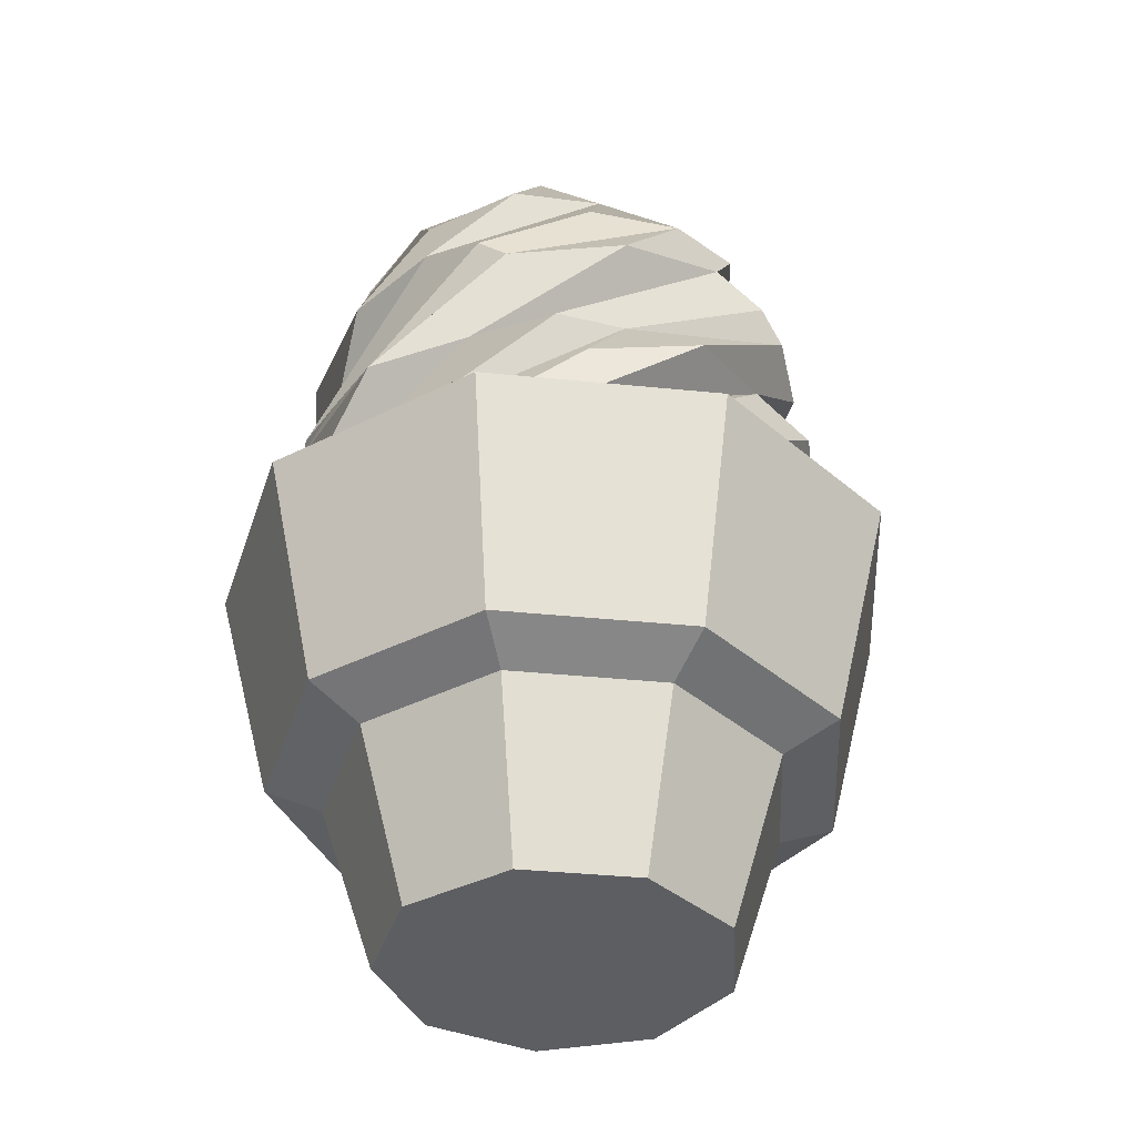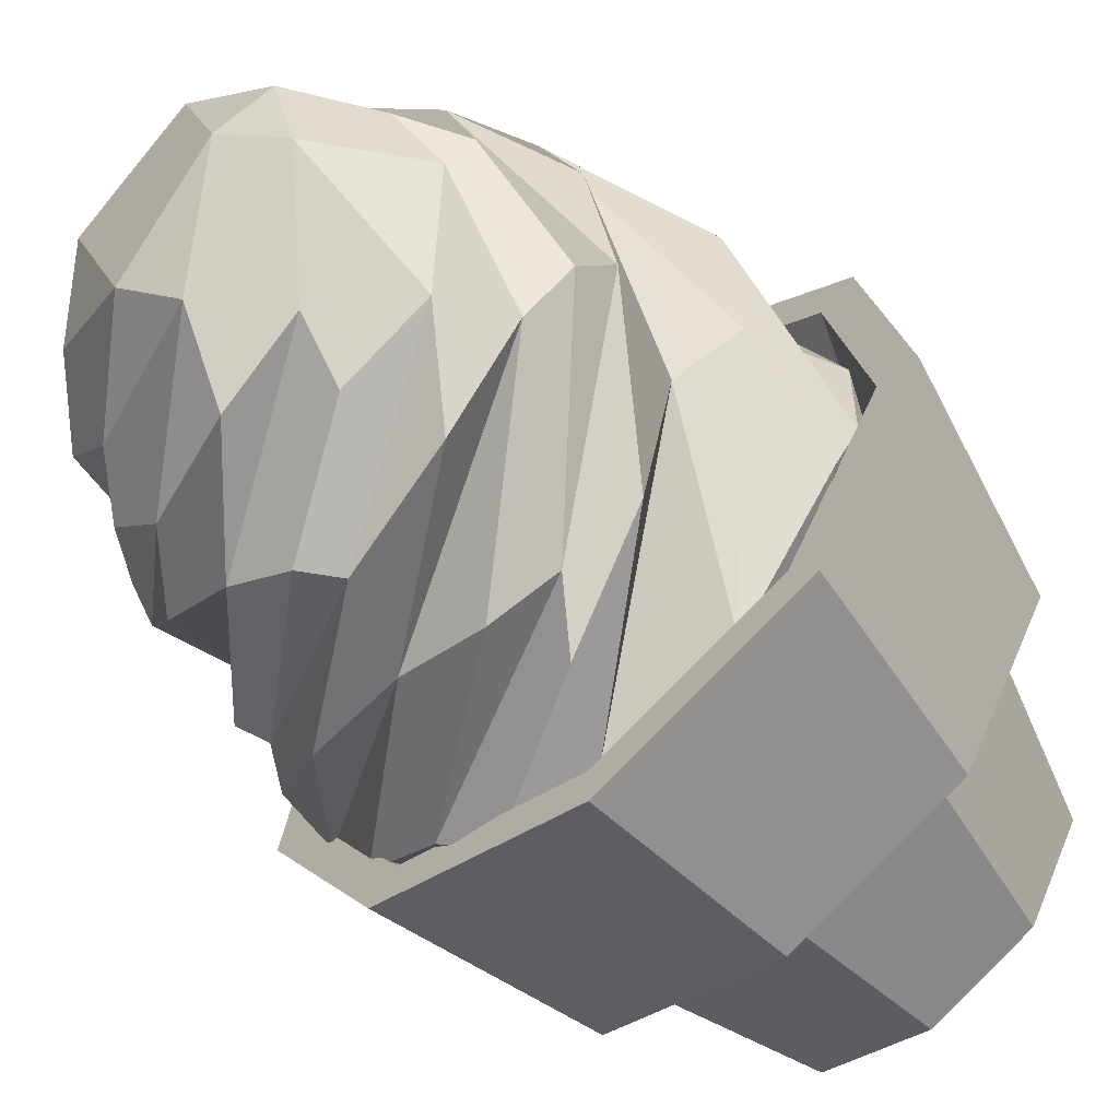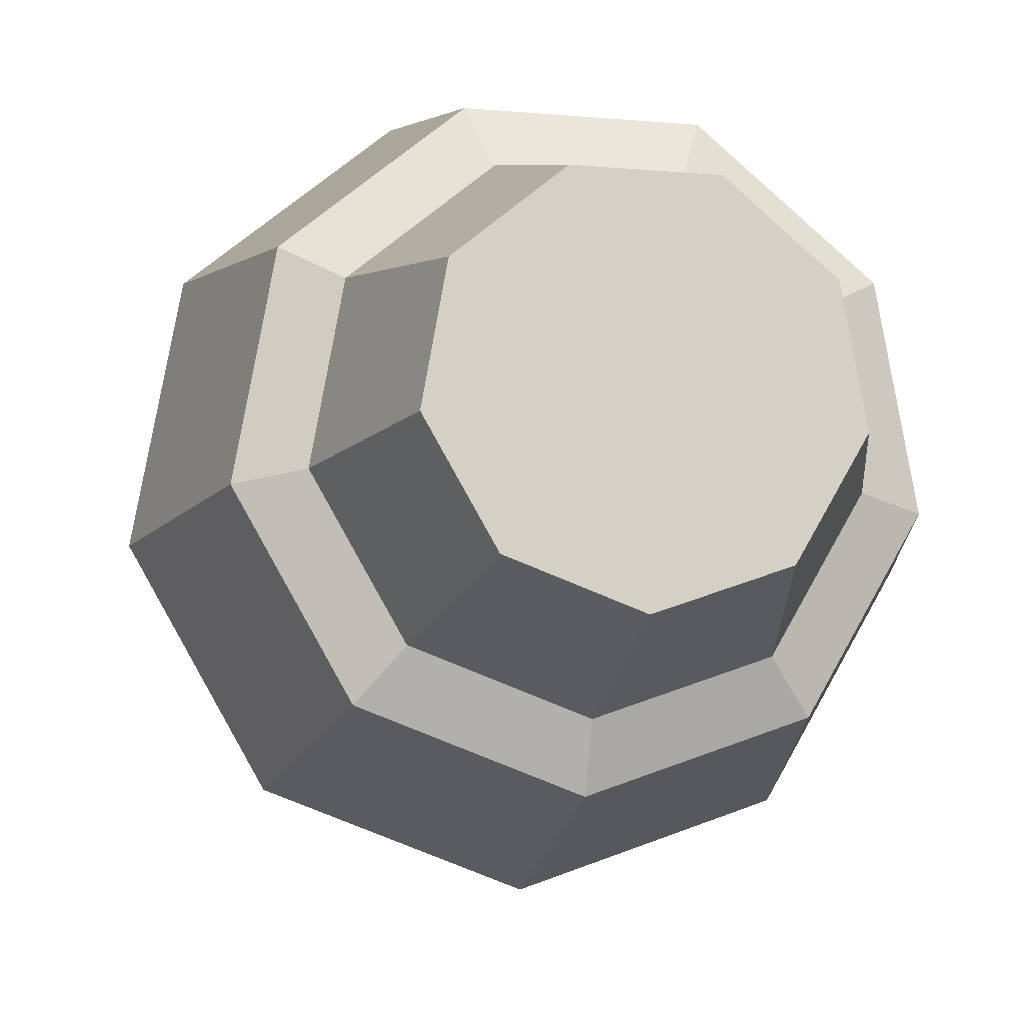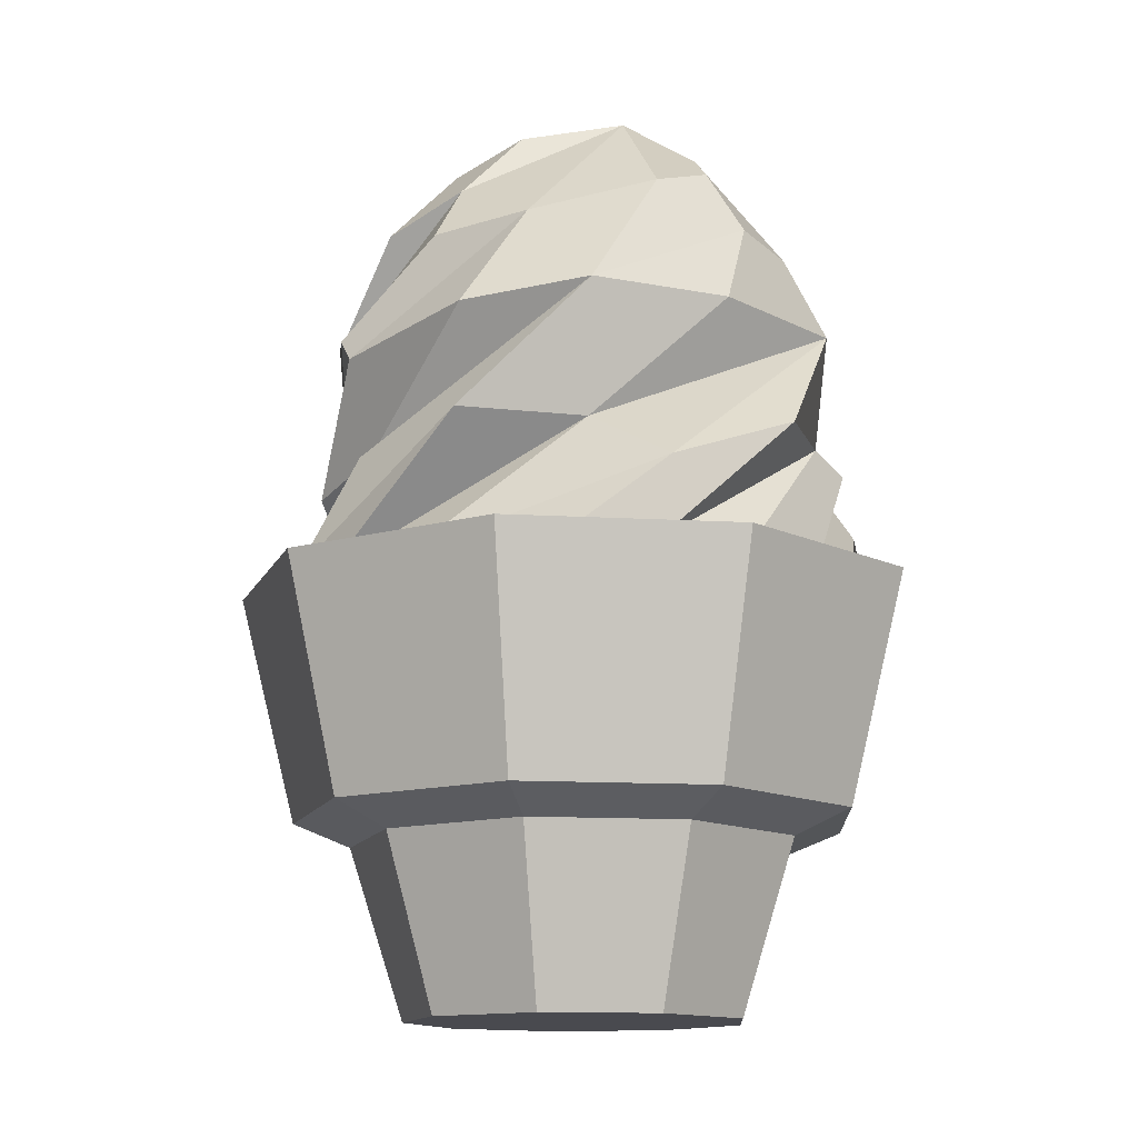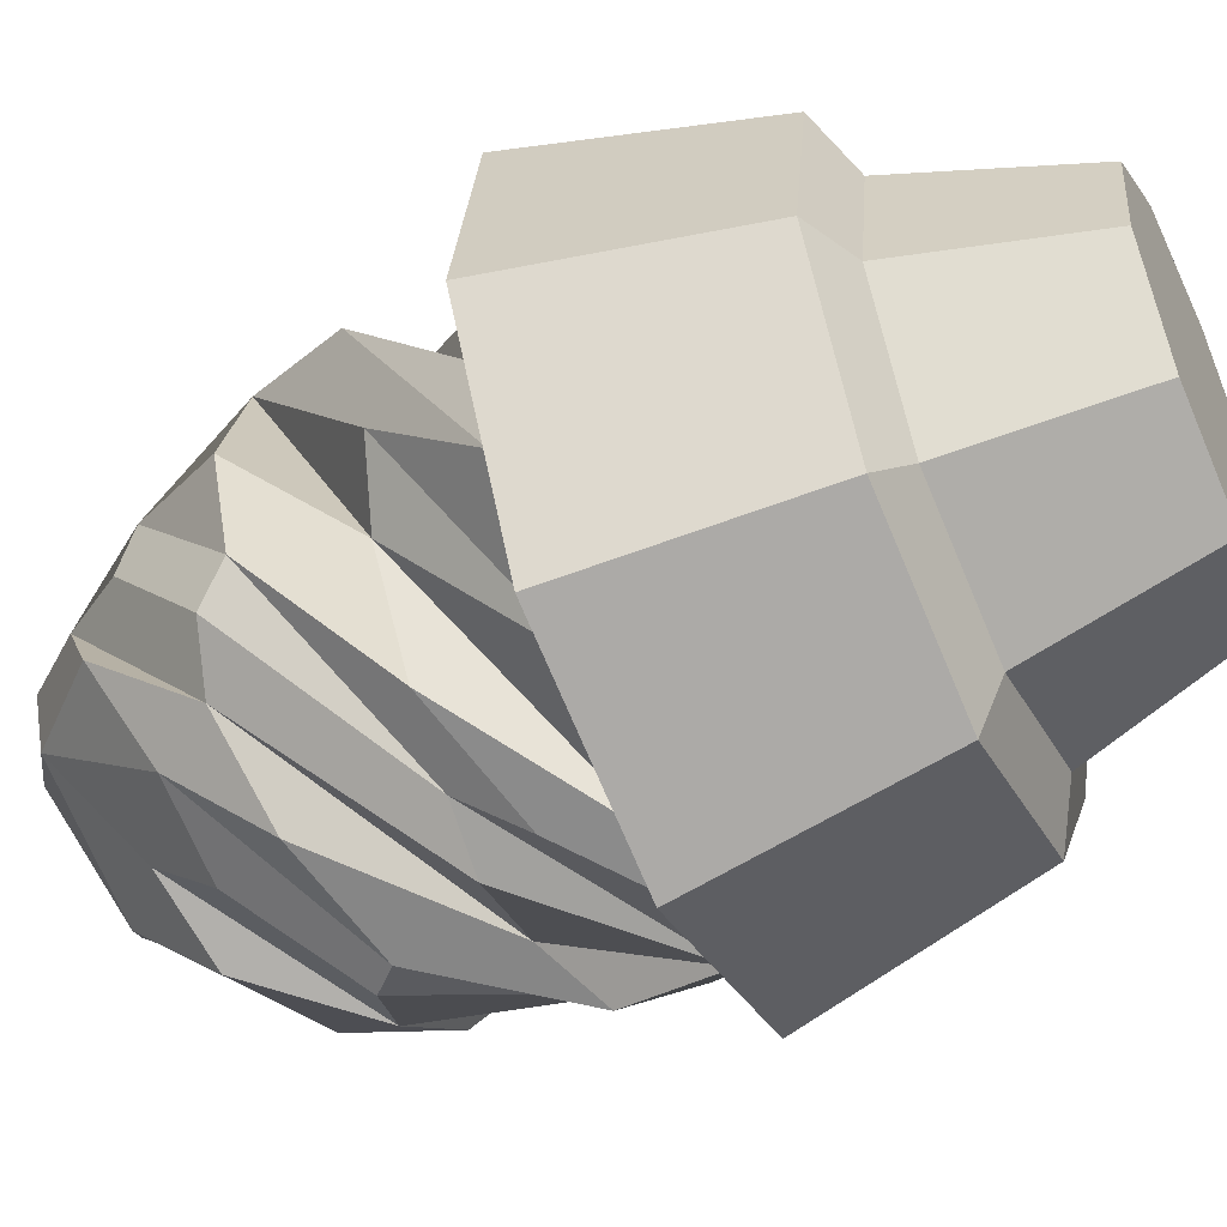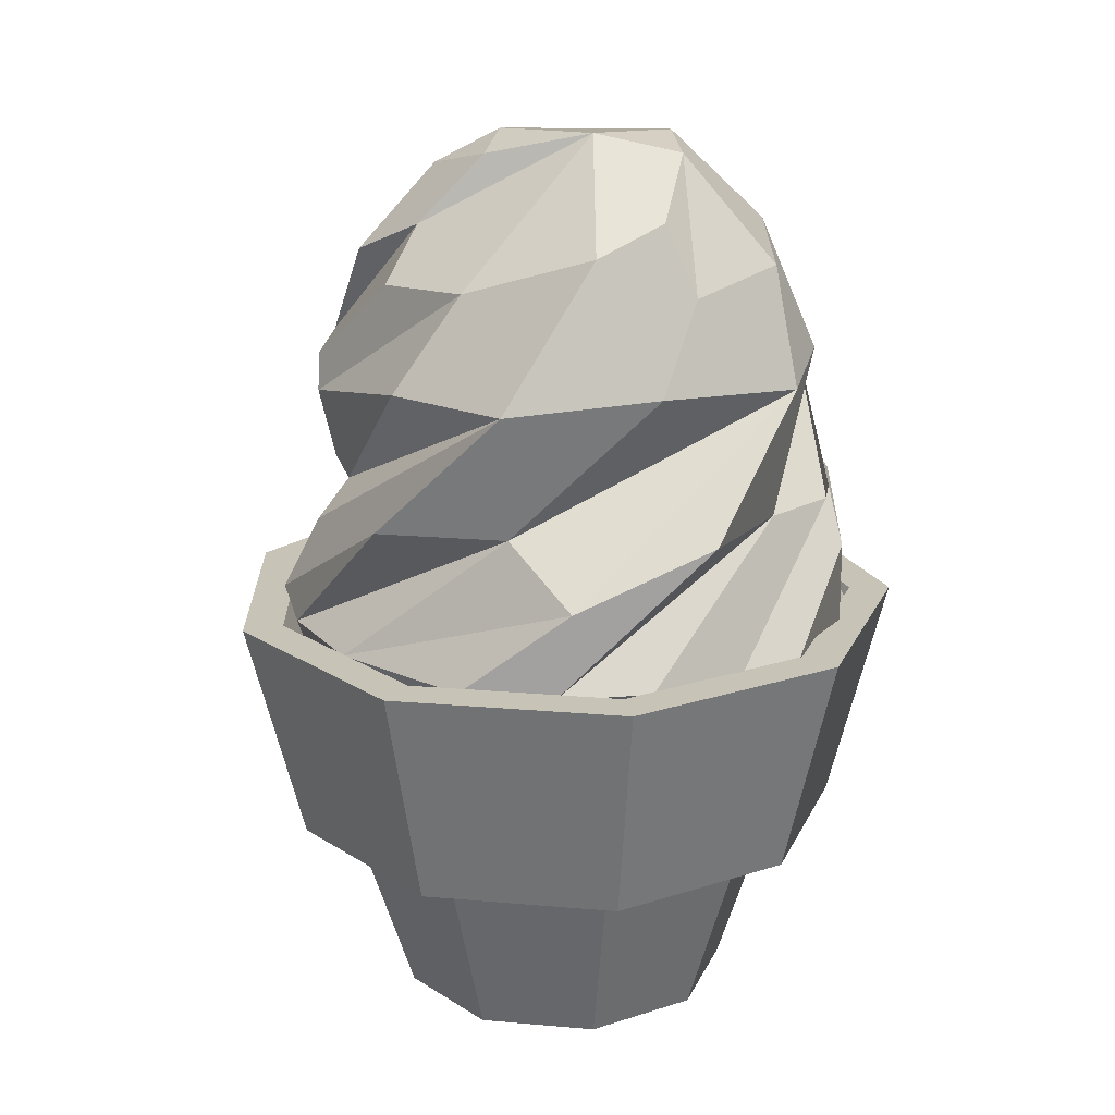
<metadata>
{"format":"obj","ext":"obj","renderer":"f3d","projection":"perspective","resolution":1024,"background":"white","views":[{"elev":-38.2,"azim":112.7,"up":"+Y"},{"elev":-62.8,"azim":-138.9,"up":"+Z"},{"elev":-10.9,"azim":-12.5,"up":"+Z"},{"elev":-13.5,"azim":-47.5,"up":"+Y"},{"elev":-52.1,"azim":-65.4,"up":"+Z"},{"elev":19.7,"azim":-30.8,"up":"+Y"}]}
</metadata>
<code>
o Cone_Cone.003
v 189.2 0.5501 0.1494
v 188.2 1.673 0.7424
v 189 1.674 -1.19
v 189.8 1.831 0.888
v 188 1.838 0.7283
v 187.7 1.845 -0.507
v 189.2 1.855 -1.332
v 190.1 1.834 -0.5738
v 189.6 3.897 -1.039
v 190 3.956 0.1786
v 189 4.049 0.9616
v 188.1 4.057 0.3376
v 188.2 3.896 -1.014
v 188.1 4.299 -0.1589
v 188 4.017 -0.1718
v 188.9 4.38 0.7717
v 189.4 4.674 0.05844
v 189.8 4.245 0.3479
v 189.2 4.569 -0.5933
v 189.7 4.151 -0.6377
v 189.9 3.886 -0.6703
v 188.7 4.702 -0.2667
v 188.6 4.155 -0.9762
v 188.7 3.886 -1.177
v 189.3 2.935 -1.303
v 188.5 2.891 -1.344
v 187.9 2.928 -0.5864
v 188.1 2.933 0.7002
v 189.4 2.954 1.09
v 190 2.888 0.6734
v 190.2 2.931 -0.1473
v 190 2.885 -0.8879
v 188.7 2.639 -1.48
v 189.4 2.208 -1.437
v 189.6 1.649 -0.7957
v 187.6 2.334 -0.7795
v 188.6 1.735 -1.235
v 188.4 1.612 -1.005
v 188.2 2.682 1.144
v 187.8 1.723 -0.1924
v 188 1.623 0.006173
v 190 2.639 0.8886
v 188.6 1.746 1.063
v 188.9 1.609 0.9547
v 190.2 2.639 -0.7653
v 190.4 2.21 -0.05147
v 189.8 1.632 0.3467
v 189.5 0.7979 0.2012
v 189.6 0.9102 -0.1727
v 189.5 0.9143 -0.4403
v 189.3 0.6397 -0.3315
v 189 0.8648 -0.737
v 188.9 0.6667 -0.5947
v 189.2 0.8444 0.4197
v 188.6 0.6702 0.2961
v 188.7 0.4703 -0.06003
v 188.4 0.8122 -0.2784
v 188.4 0.7429 0.06283
v 188.5 0.9411 0.3772
v 188.2 1.195 -0.00748
v 189.8 2.86 -1.206
v 190.3 2.86 0.3612
v 188.9 2.947 1.336
v 187.6 2.946 0.3157
v 188.1 2.859 -1.188
v 189.9 3.529 -0.878
v 190 3.616 0.6184
v 188.8 3.613 1.047
v 187.8 3.559 0.1473
v 188.5 3.529 -1.274
v 188.4 4.635 -0.01739
v 190.1 1.65 -0.0266
v 189.2 1.65 1.037
v 187.6 2.827 -0.3518
v 188 1.65 -0.8385
v 189.2 3.529 -1.349
v 190.2 3.529 -0.1989
v 187.9 3.561 -0.7448
v 189.3 4.634 0.4507
v 188 4.12 -0.5488
v 188.6 4.247 0.7596
v 189.6 4.102 0.7479
v 190 4.104 -0.2766
v 188.4 4.53 -0.4506
v 189.1 4.087 -1.146
v 190.1 2.256 -1.002
v 188.8 2.931 -1.432
v 188.2 2.235 -1.307
v 187.5 2.256 0.08395
v 188.6 2.266 1.298
v 189.8 2.931 0.9394
v 190.2 2.256 0.6918
v 190.2 2.931 -0.6056
v 187.8 2.256 0.7916
v 189.4 2.238 1.271
v 188.9 0.6659 0.3805
v 189.6 1.266 -0.6434
v 190.2 3.389 -0.3556
v 189.5 3.573 1.09
v 188 3.579 0.8164
v 187.8 3.415 -0.5903
v 189.1 3.389 -1.4
v 188.8 4.746 0.3152
v 188.8 0.4572 -0.3108
v 188.3 1.122 0.2992
v 188.9 1.152 0.6839
v 189.1 0.4821 -0.3591
v 188.5 1.148 -0.7784
v 189.4 0.6333 -0.03576
v 189.3 0.9865 -0.7221
v 189.7 1.156 0.1863
v 190.4 2.333 0.1706
v 190.3 2.249 -0.5978
v 189 2.254 1.366
v 189.9 2.248 1.047
v 188.1 2.264 1.117
v 187.6 2.258 -0.4634
v 189.6 2.333 -1.353
v 188.9 2.254 -1.506
v 189.5 3.593 -1.211
v 190.2 3.603 0.1161
v 188.1 3.611 -0.9811
v 189 4.432 -0.864
v 189.7 4.454 -0.2944
v 188.9 2.299 -1.576
v 189.9 2.299 -1.225
v 190.4 2.299 -0.3345
v 190.2 2.299 0.6779
v 189.4 2.299 1.339
v 188.4 2.299 1.339
v 187.6 2.299 0.6779
v 187.4 2.299 -0.3345
v 187.9 2.299 -1.225
v 190 2.299 -1.384
v 188.9 2.299 -1.784
v 190.6 2.299 -0.3706
v 190.4 2.299 0.7817
v 189.5 2.299 1.534
v 188.3 2.299 1.534
v 187.4 2.299 0.7817
v 187.2 2.299 -0.3706
v 187.8 2.299 -1.384
v 189.3 0.3537 -0.5735
v 188.9 0.3537 -0.7262
v 189.5 0.3537 -0.1869
v 189.5 0.3537 0.2528
v 189.1 0.3537 0.5398
v 188.7 0.3537 0.5398
v 188.3 0.3537 0.2528
v 188.3 0.3537 -0.1869
v 188.5 0.3537 -0.5735
v 188.9 0.1669 -0.9303
v 189.4 0.1669 -0.7299
v 189.7 0.1669 -0.2223
v 189.6 0.1669 0.3549
v 189.2 0.1669 0.7316
v 188.6 0.1669 0.7316
v 188.2 0.1669 0.3549
v 188.1 0.1669 -0.2223
v 188.3 0.1669 -0.7299
v 188.9 1.027 -1.206
v 189.6 1.027 -0.9412
v 190 1.027 -0.2702
v 189.9 1.027 0.4928
v 189.3 1.027 0.9909
v 188.5 1.027 0.9909
v 187.9 1.027 0.4928
v 187.8 1.027 -0.2702
v 188.2 1.027 -0.9412
v 188.9 1.149 -1.495
v 189.8 1.149 -1.163
v 190.3 1.149 -0.3204
v 190.1 1.149 0.6373
v 189.4 1.149 1.262
v 188.4 1.149 1.262
v 187.7 1.149 0.6373
v 187.5 1.149 -0.3204
v 188 1.149 -1.163
f 170 135 134 171
f 171 134 136 172
f 172 136 137 173
f 173 137 138 174
f 174 138 139 175
f 175 139 140 176
f 176 140 141 177
f 132 131 149 150
f 177 141 142 178
f 178 142 135 170
f 125 126 134 135
f 126 127 136 134
f 127 128 137 136
f 128 129 138 137
f 129 130 139 138
f 130 131 140 139
f 131 132 141 140
f 132 133 142 141
f 133 125 135 142
f 143 144 151 150 149 148 147 146 145
f 129 128 146 147
f 126 125 144 143
f 133 132 150 151
f 130 129 147 148
f 127 126 143 145
f 125 133 151 144
f 131 130 148 149
f 128 127 145 146
f 160 152 153 154 155 156 157 158 159
f 160 169 161 152
f 159 168 169 160
f 158 167 168 159
f 157 166 167 158
f 156 165 166 157
f 155 164 165 156
f 154 163 164 155
f 153 162 163 154
f 152 161 162 153
f 169 178 170 161
f 168 177 178 169
f 167 176 177 168
f 166 175 176 167
f 165 174 175 166
f 164 173 174 165
f 163 172 173 164
f 162 171 172 163
f 161 170 171 162
f 1 96 56
f 3 97 50
f 40 89 6
f 3 88 7
f 17 103 79
f 19 123 22
f 22 84 71
f 26 101 78
f 27 88 74
f 28 89 39
f 30 98 77
f 32 102 76
f 34 118 8
f 107 1 56 104
f 36 117 64
f 41 60 5
f 46 112 4
f 48 111 54
f 49 111 48
f 50 97 49
f 51 107 110
f 110 50 51
f 54 106 96
f 59 105 58
f 51 109 107
f 105 43 2 60
f 1 107 109
f 110 37 3 50
f 43 114 2
f 115 73 4 92
f 37 88 3
f 73 106 4
f 4 112 92
f 90 5 2 114
f 5 60 2
f 40 6 75 108
f 5 90 116
f 117 75 6 89
f 113 72 8 86
f 7 97 3
f 7 88 119
f 72 111 8
f 8 118 86
f 120 85 9 66
f 9 98 66
f 67 10 18 99
f 9 85 123
f 121 83 10 67
f 124 18 10 83
f 99 82 11 68
f 11 100 68
f 100 81 12 69
f 11 82 79
f 12 101 69
f 122 80 13 70
f 12 81 103
f 13 102 70
f 84 80 14 71
f 13 80 84
f 122 78 15 14
f 80 122 14
f 14 103 71
f 101 12 15 78
f 14 15 12 103
f 103 81 16 79
f 11 16 81 100
f 79 82 18 17
f 16 11 79
f 17 19 22 103
f 18 82 99
f 18 124 17
f 19 17 124
f 124 83 20 19
f 77 21 20 121
f 83 121 20
f 20 123 19
f 98 9 21 77
f 20 21 9 123
f 123 85 23 84
f 22 123 84
f 22 71 103
f 76 24 23 120
f 85 120 23
f 102 13 24 76
f 23 24 13 84
f 102 61 25 70
f 61 113 25
f 25 122 70
f 118 87 25 86
f 25 113 86
f 122 87 26 78
f 87 122 25
f 87 118 26
f 101 65 27 69
f 65 119 27
f 27 100 69
f 100 64 28 68
f 27 119 88
f 74 100 27
f 64 117 28
f 28 99 68
f 99 63 29 67
f 28 117 89
f 39 99 28
f 63 116 29
f 29 121 67
f 114 91 29 90
f 29 116 90
f 121 91 30 77
f 91 121 29
f 91 114 30
f 98 62 31 66
f 62 115 31
f 31 120 66
f 112 93 31 92
f 31 115 92
f 120 93 32 76
f 93 120 31
f 93 112 32
f 34 33 26 118
f 119 65 33 34
f 26 33 65 101
f 35 34 8 111
f 97 7 35 49
f 35 119 34
f 35 111 49
f 74 36 64 100
f 7 119 35
f 74 88 36
f 36 37 38 117
f 37 36 88
f 37 110 38
f 108 75 38 52
f 38 110 52
f 116 63 39 94
f 75 117 38
f 39 89 94
f 94 40 41 116
f 63 99 39
f 40 94 89
f 40 108 41
f 95 42 30 114
f 5 116 41
f 115 62 42 95
f 30 42 62 98
f 95 43 44 115
f 43 95 114
f 43 105 44
f 106 73 44 59
f 44 105 59
f 46 45 32 112
f 73 115 44
f 113 61 45 46
f 32 45 61 102
f 47 46 4 106
f 111 72 47 54
f 47 113 46
f 47 106 54
f 1 48 54 96
f 72 113 47
f 108 53 57 41
f 1 109 48
f 49 48 109
f 49 109 50
f 50 109 51
f 52 110 107
f 53 52 107
f 53 107 104
f 53 108 52
f 57 53 104
f 57 60 41
f 56 58 57 104
f 55 96 106
f 56 96 55
f 57 105 60
f 58 56 55
f 58 105 57
f 59 58 55
f 55 106 59

</code>
